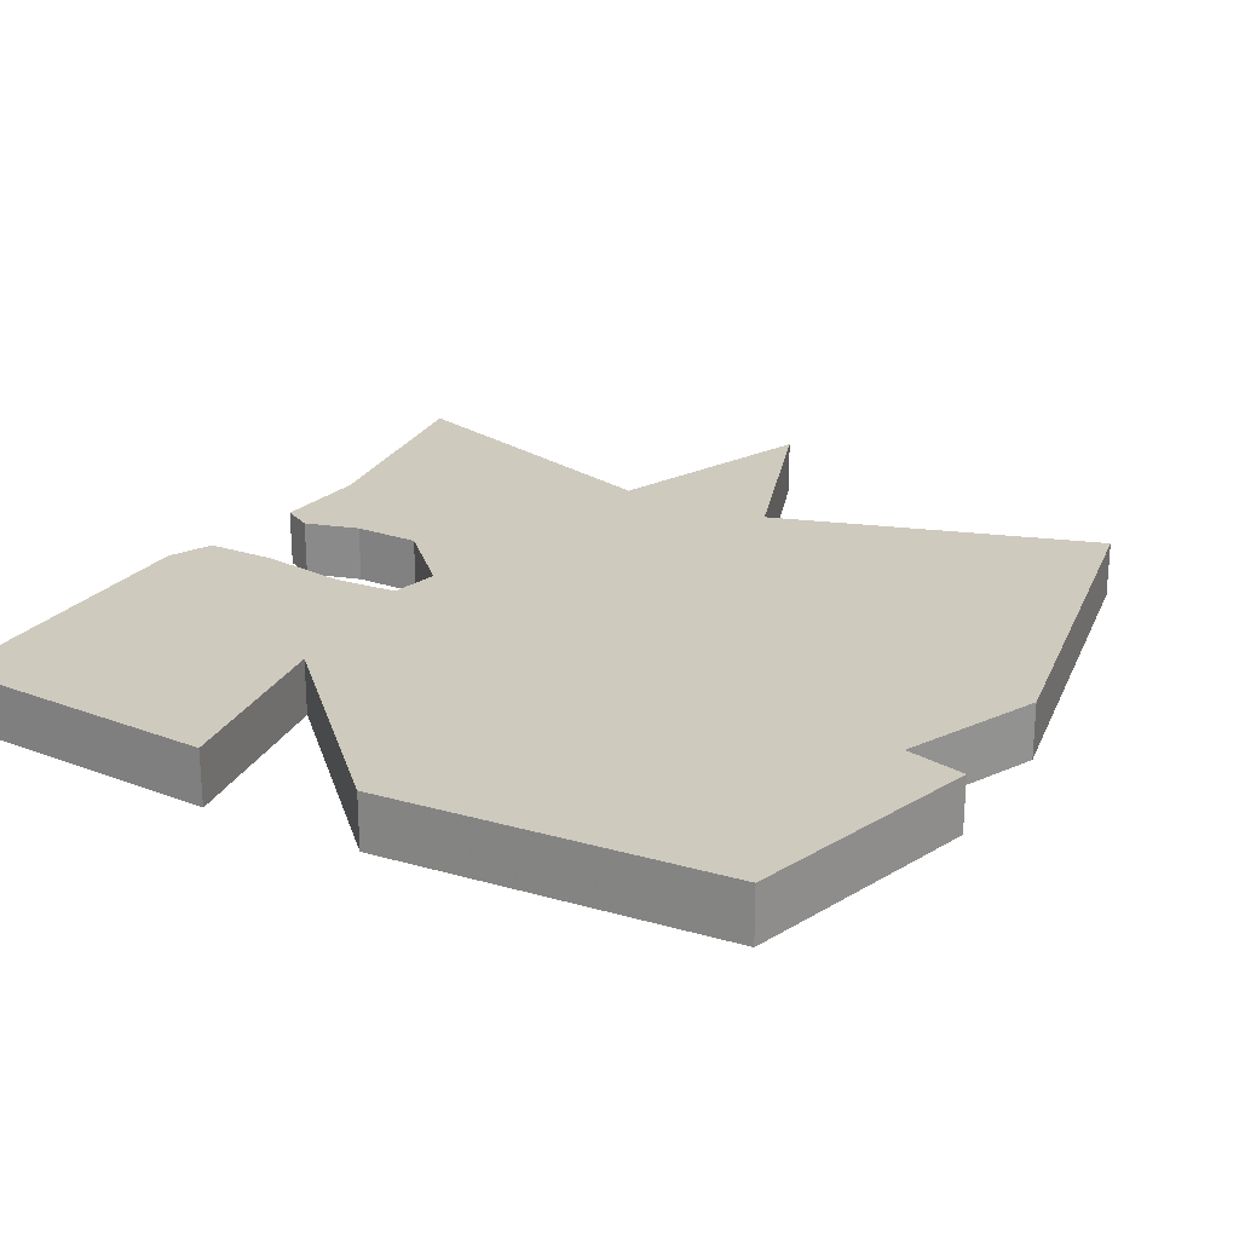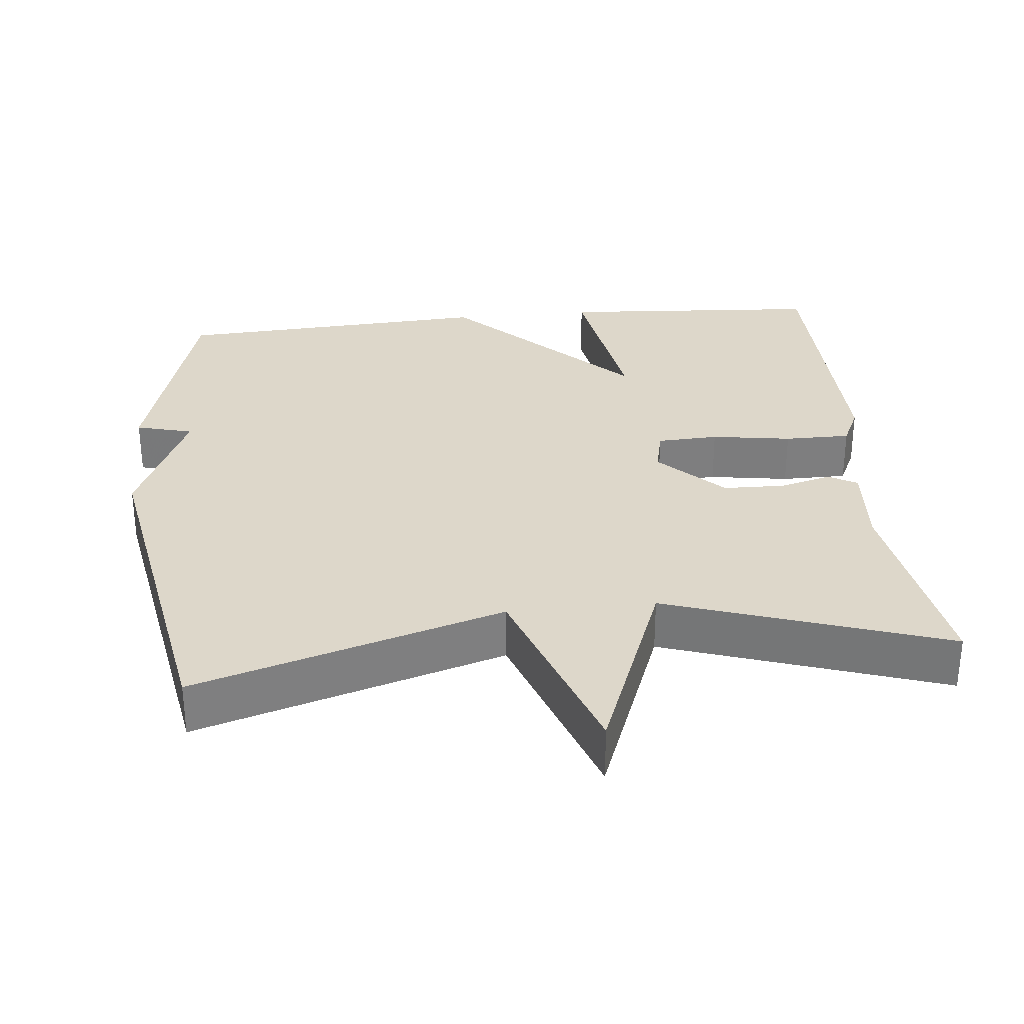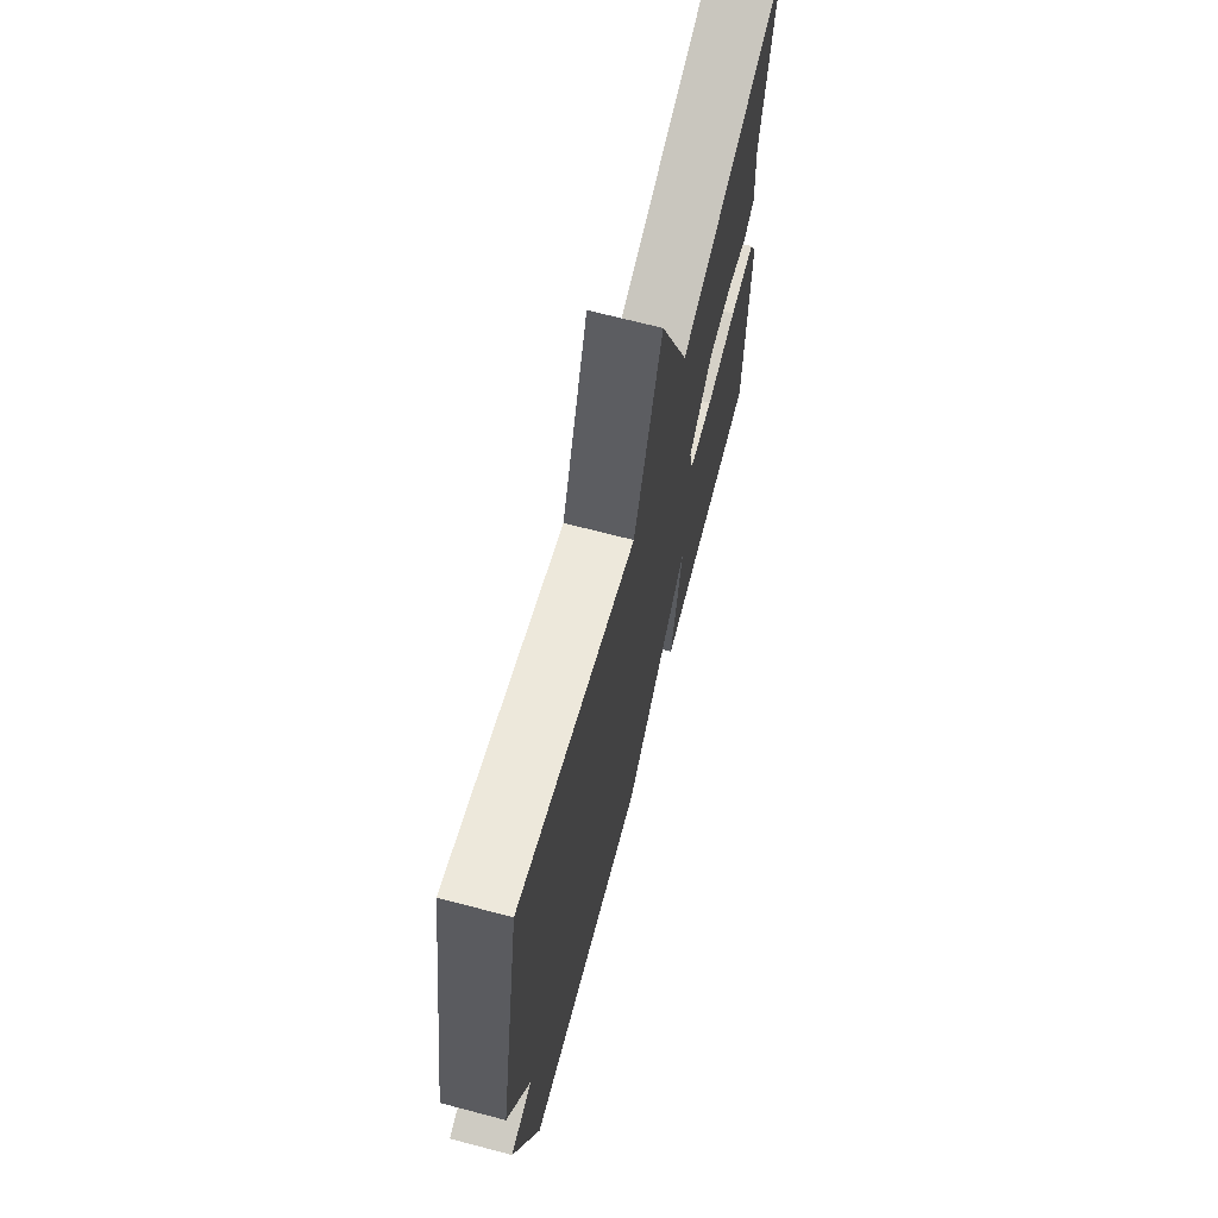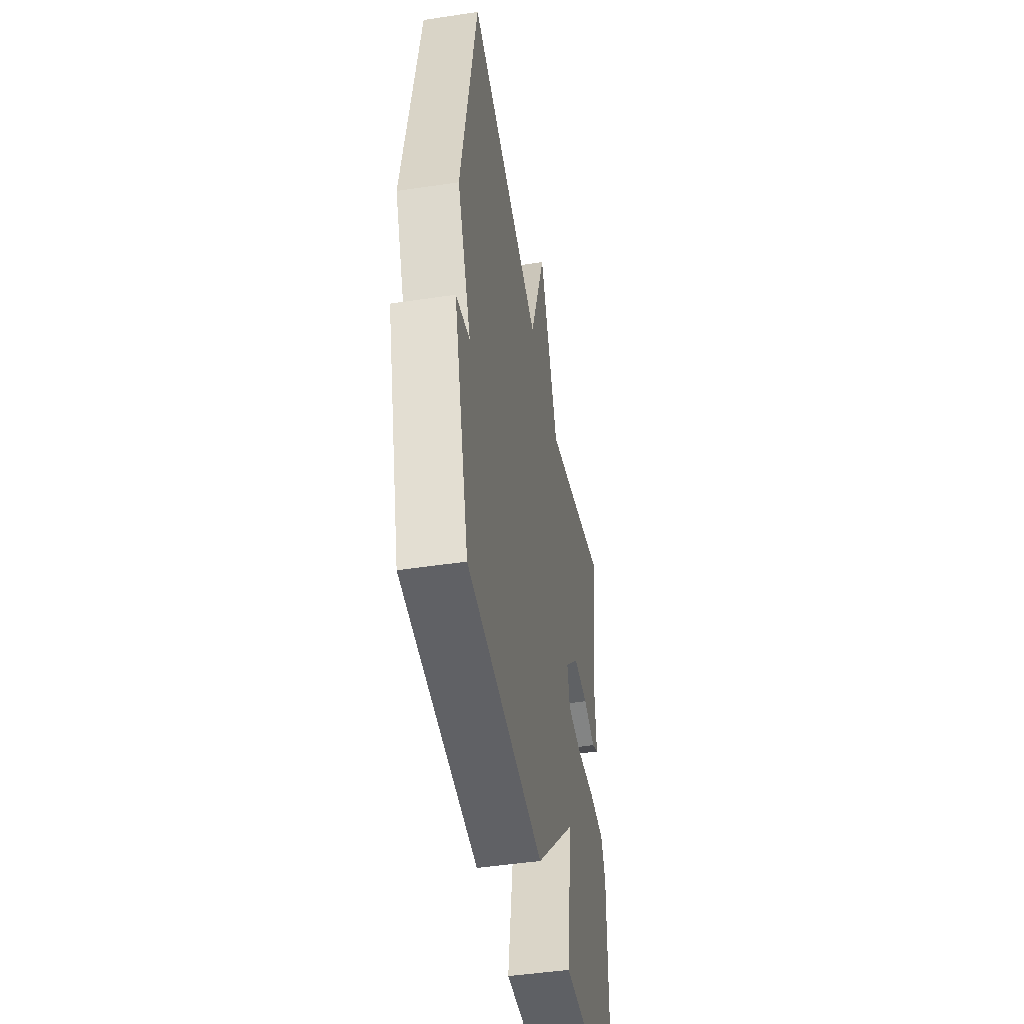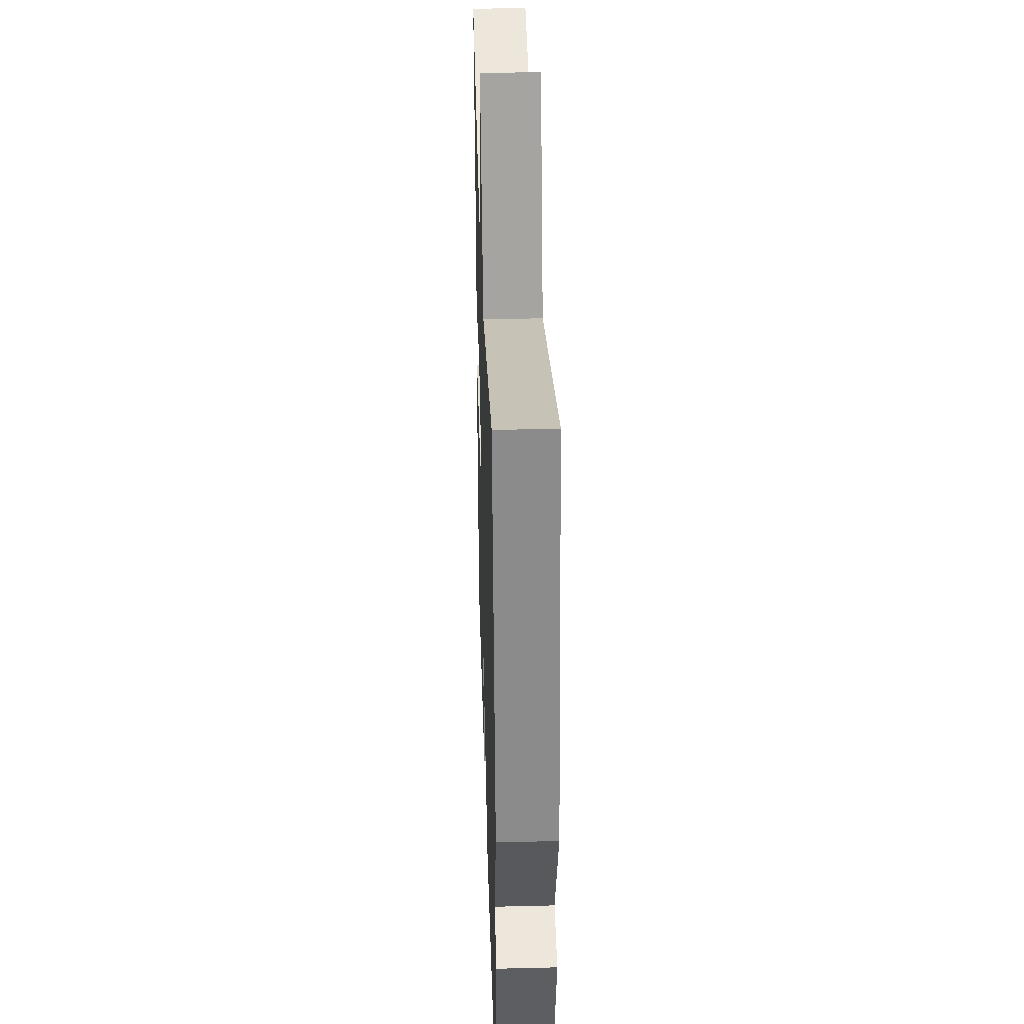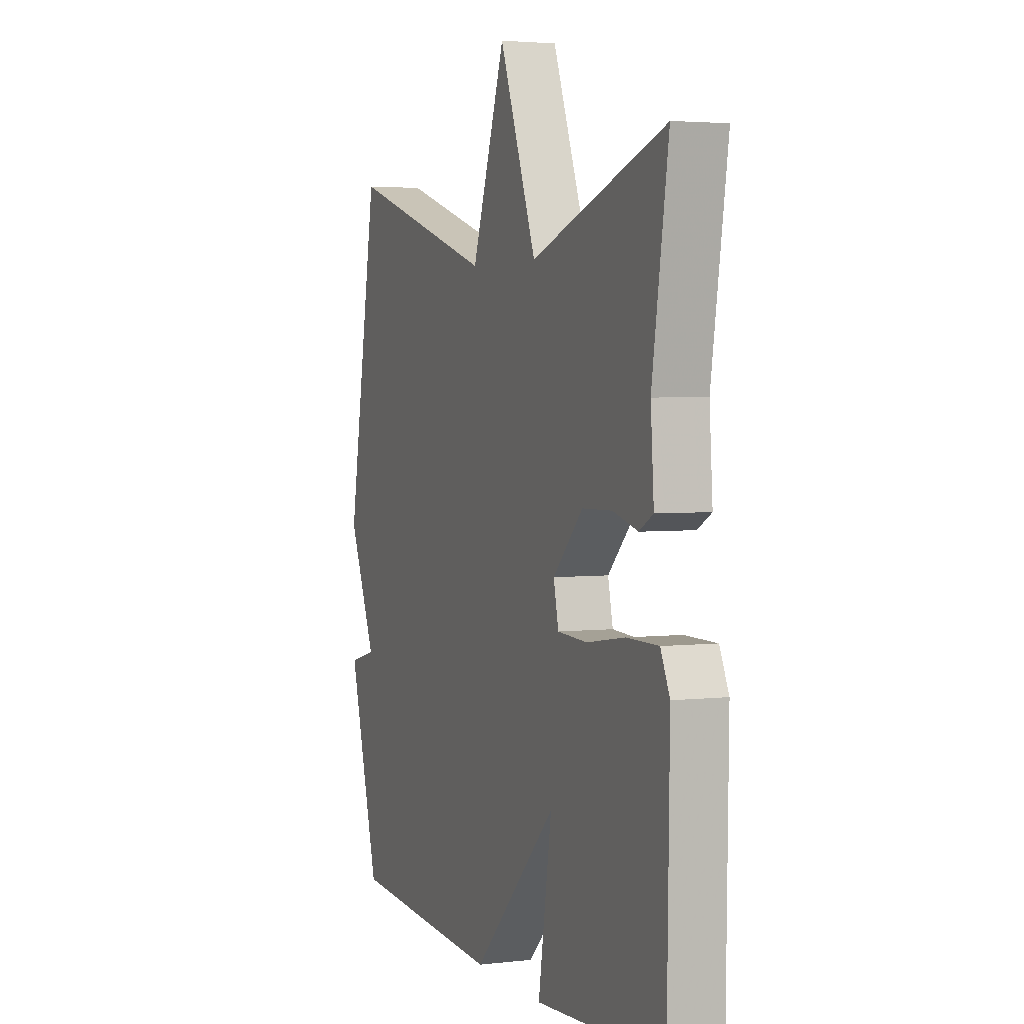
<metadata>
{"format":"obj","ext":"obj","renderer":"f3d","projection":"perspective","resolution":1024,"background":"white","views":[{"elev":23.2,"azim":-150.8,"up":"+Y"},{"elev":30.9,"azim":-5.8,"up":"+Y"},{"elev":69.3,"azim":-75.3,"up":"+Z"},{"elev":-46.8,"azim":-80.2,"up":"+Z"},{"elev":36.3,"azim":-91.8,"up":"+Z"},{"elev":3.4,"azim":68.5,"up":"+Z"}]}
</metadata>
<code>
v 0.5 0.07 0.5
v 0.454 0.07 0.21
v 0.463 0.07 0.086
v 0.424 0.07 0.064
v 0.353 0.07 0.083
v 0.268 0.07 0.081
v 0.183 0.07 -0.005
v 0.197 0.07 -0.068
v 0.281 0.07 -0.072
v 0.39 0.07 -0.055
v 0.48 0.07 -0.055
v 0.506 0.07 -0.11
v 0.5 0.07 -0.5
v 0.137 0.07 -0.525
v 0.175 0.07 -0.284
v -0.063 0.07 -0.525
v -0.5 0.07 -0.5
v -0.587 0.07 -0.19
v -0.509 0.07 -0.169
v -0.587 0.07 0.01
v -0.5 0.07 0.5
v -0.08 0.07 0.371
v 0.015 0.07 0.643
v 0.12 0.07 0.371
v 0.5 0 0.5
v 0.454 0 0.21
v 0.463 0 0.086
v 0.424 0 0.064
v 0.353 0 0.083
v 0.268 0 0.081
v 0.183 0 -0.005
v 0.197 0 -0.068
v 0.281 0 -0.072
v 0.39 0 -0.055
v 0.48 0 -0.055
v 0.506 0 -0.11
v 0.5 0 -0.5
v 0.137 0 -0.525
v 0.175 0 -0.284
v -0.063 0 -0.525
v -0.5 0 -0.5
v -0.587 0 -0.19
v -0.509 0 -0.169
v -0.587 0 0.01
v -0.5 0 0.5
v -0.08 0 0.371
v 0.015 0 0.643
v 0.12 0 0.371
f 22 23 24
f 19 20 21 22
f 19 22 24
f 17 18 19
f 16 17 19
f 15 16 19
f 15 19 24
f 13 14 15
f 12 13 15
f 11 12 15
f 10 11 15
f 9 10 15
f 8 9 15
f 7 8 15
f 7 15 24
f 6 7 24 1
f 2 3 4 5
f 1 2 5 6
f 48 47 46
f 46 45 44 43
f 48 46 43
f 43 42 41
f 43 41 40
f 43 40 39
f 48 43 39
f 39 38 37
f 39 37 36
f 39 36 35
f 39 35 34
f 39 34 33
f 39 33 32
f 39 32 31
f 48 39 31
f 25 48 31 30
f 29 28 27 26
f 30 29 26 25
f 1 25 26 2
f 2 26 27 3
f 3 27 28 4
f 4 28 29 5
f 5 29 30 6
f 6 30 31 7
f 7 31 32 8
f 8 32 33 9
f 9 33 34 10
f 10 34 35 11
f 11 35 36 12
f 12 36 37 13
f 13 37 38 14
f 14 38 39 15
f 15 39 40 16
f 16 40 41 17
f 17 41 42 18
f 18 42 43 19
f 19 43 44 20
f 20 44 45 21
f 21 45 46 22
f 22 46 47 23
f 23 47 48 24
f 24 48 25 1

</code>
